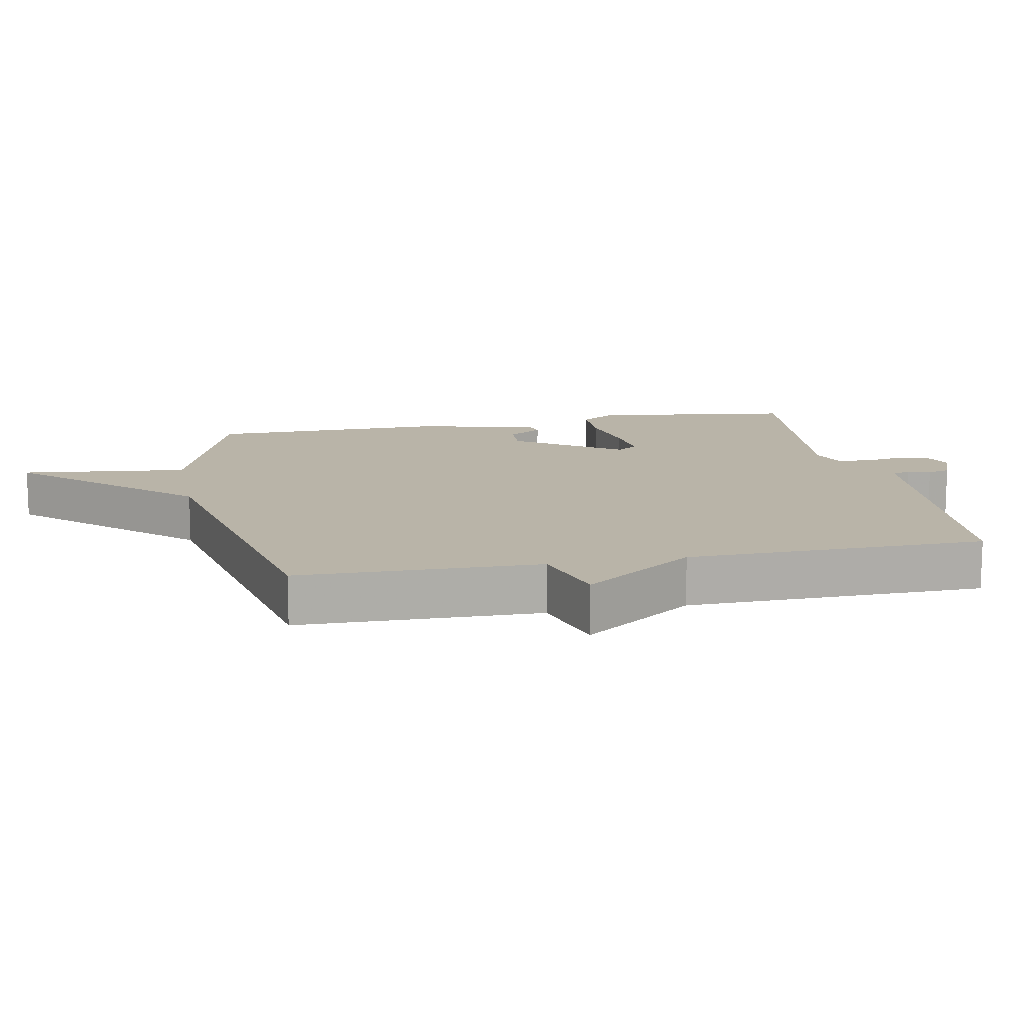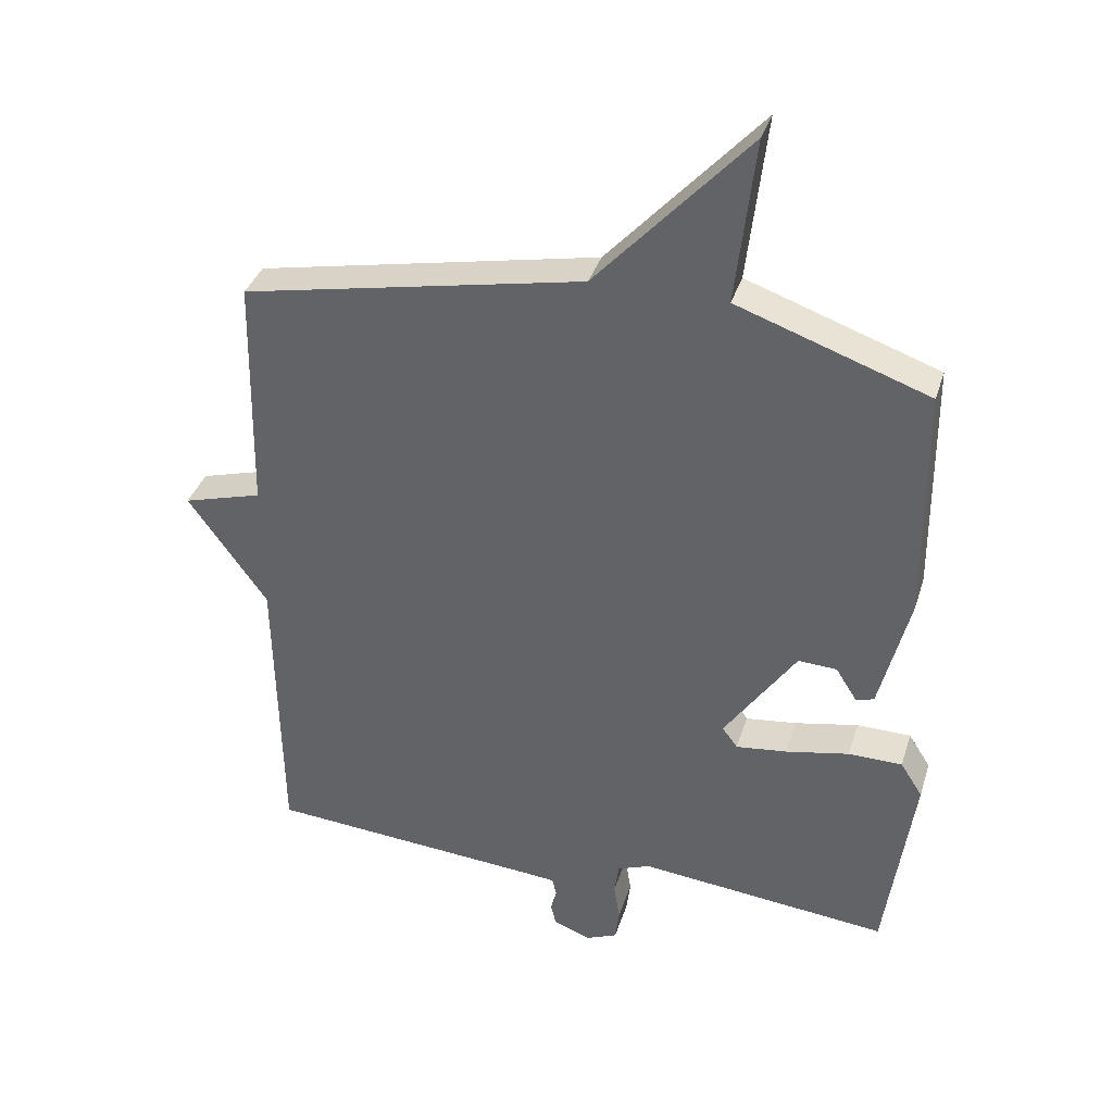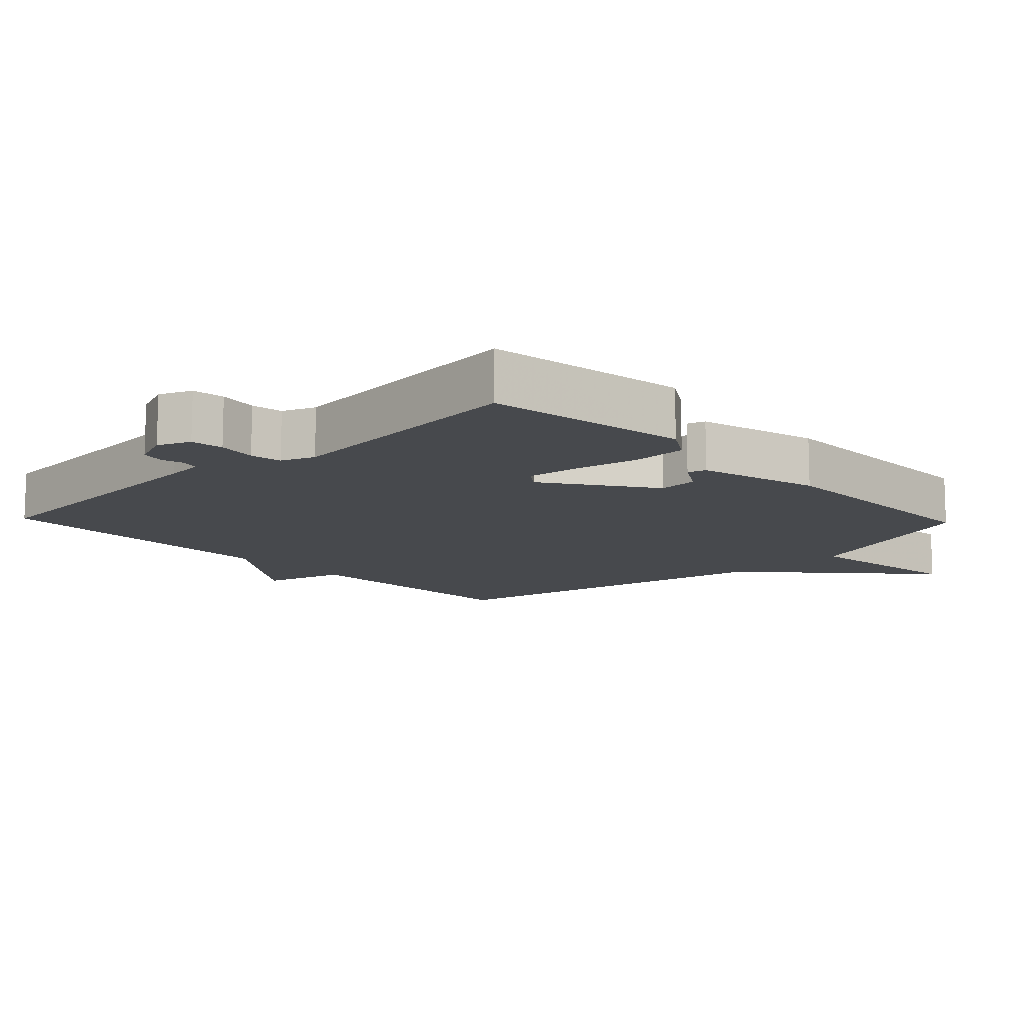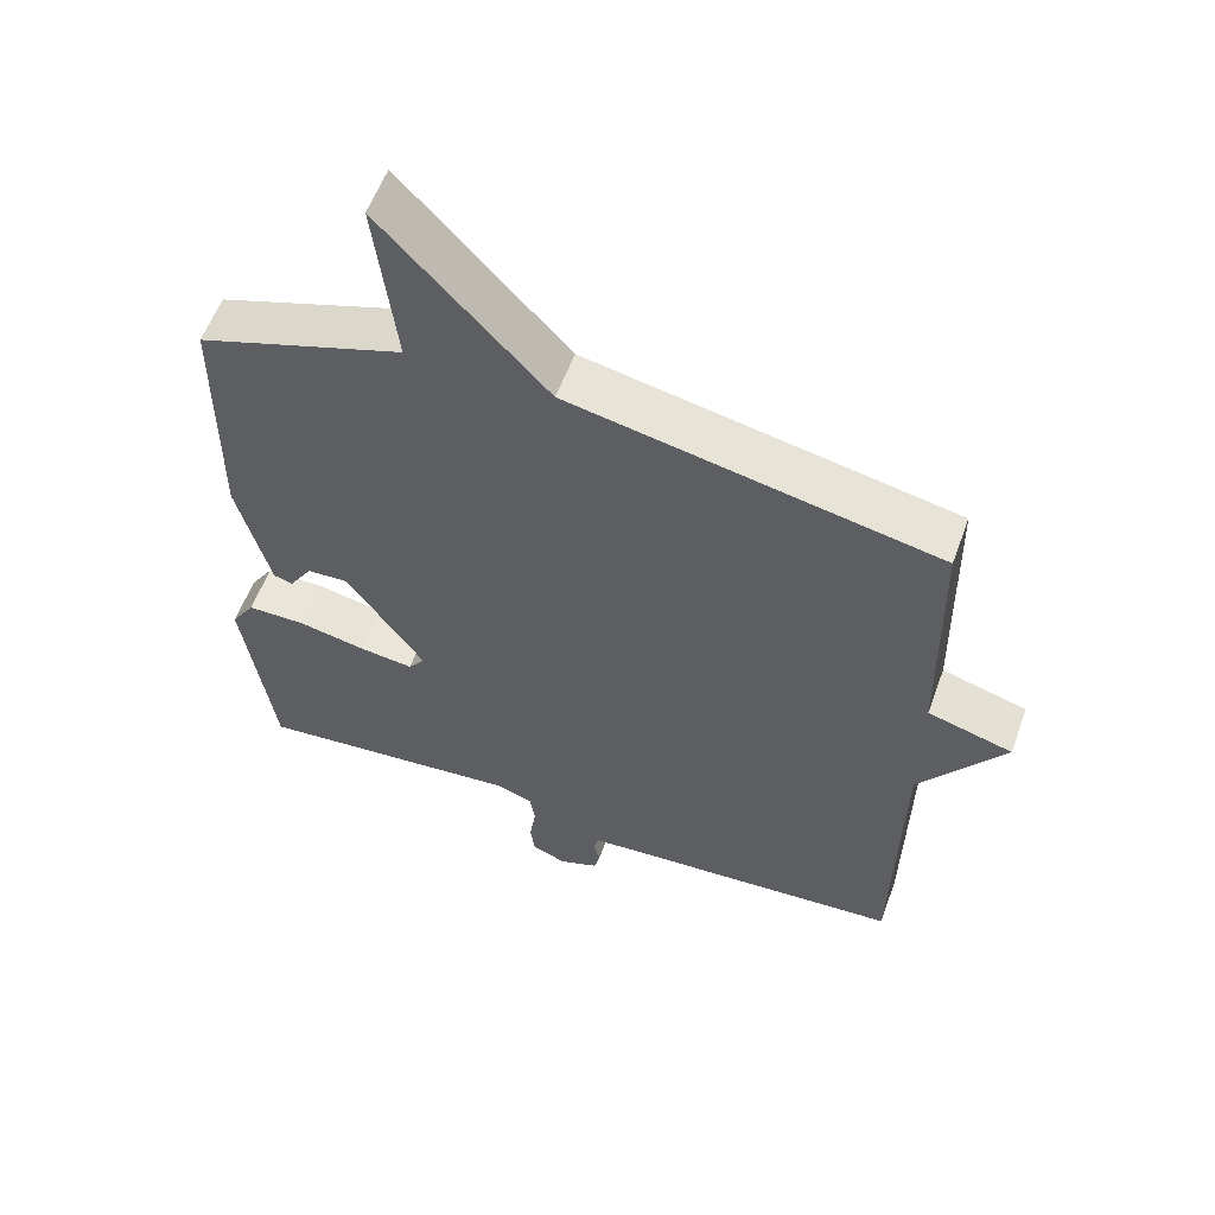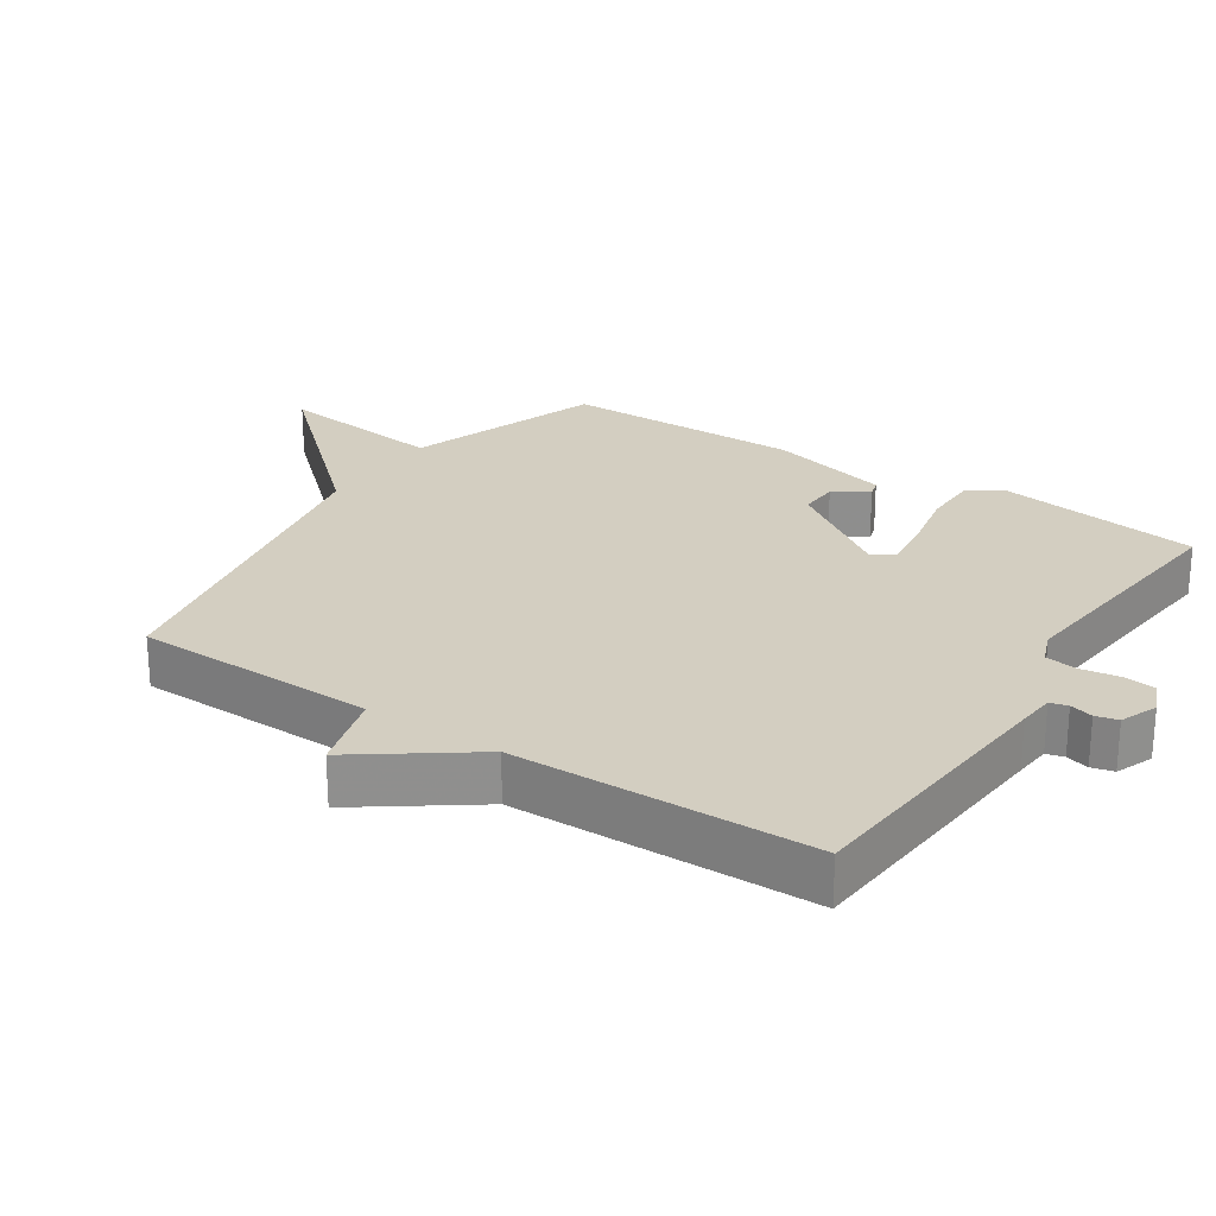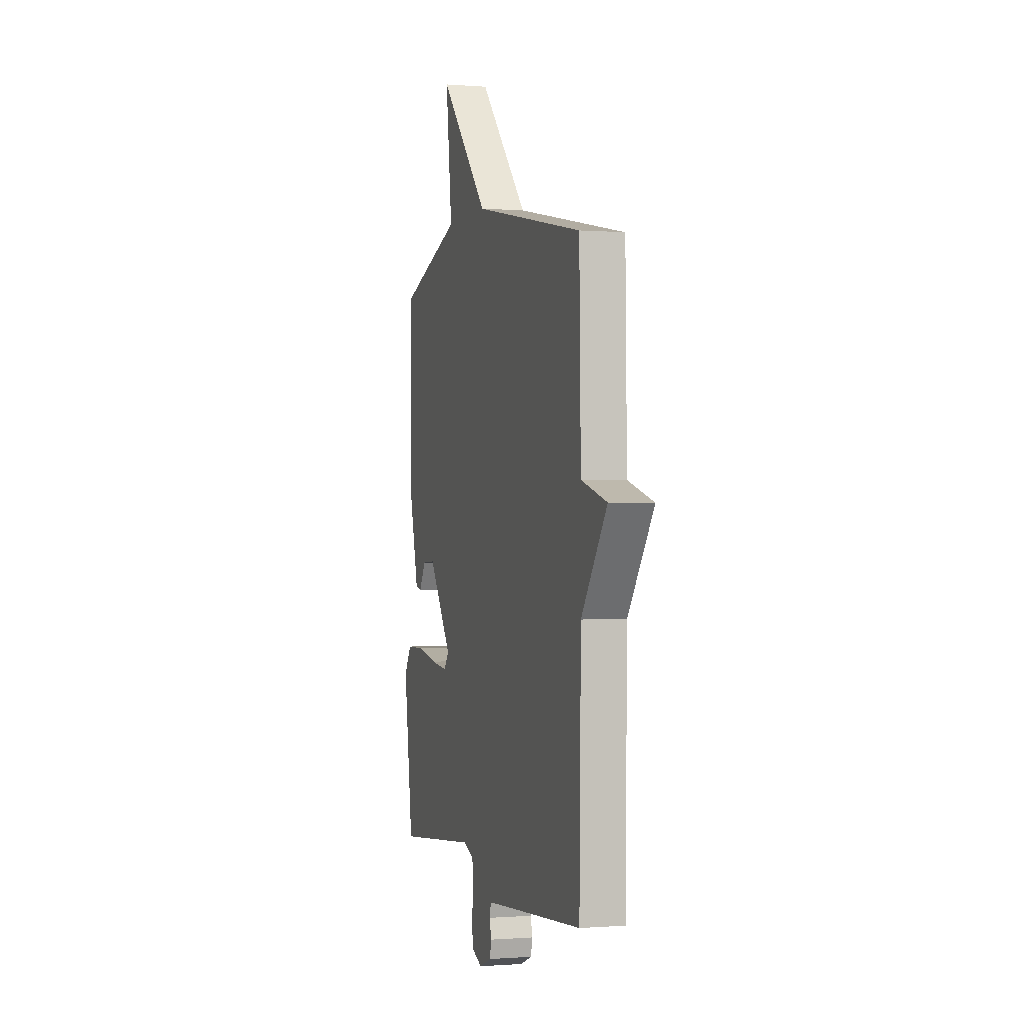
<metadata>
{"format":"obj","ext":"obj","renderer":"f3d","projection":"perspective","resolution":1024,"background":"white","views":[{"elev":13.2,"azim":78.8,"up":"+Y"},{"elev":36.3,"azim":-163.4,"up":"+Z"},{"elev":-12.1,"azim":-136.3,"up":"+Y"},{"elev":57.8,"azim":20.0,"up":"+Z"},{"elev":24.9,"azim":123.4,"up":"+Y"},{"elev":-0.4,"azim":73.5,"up":"+Z"}]}
</metadata>
<code>
v -0.5 0.07 0.5
v -0.213 0.07 0.601
v -0.242 0.07 0.85
v -0.013 0.07 0.601
v 0.5 0.07 0.5
v 0.507 0.07 0.142
v 0.626 0.07 0.108
v 0.507 0.07 -0.058
v 0.5 0.07 -0.5
v 0.093 0.07 -0.532
v 0.039 0.07 -0.537
v 0.032 0.07 -0.563
v 0.041 0.07 -0.597
v 0.033 0.07 -0.63
v -0.022 0.07 -0.652
v -0.07 0.07 -0.632
v -0.076 0.07 -0.584
v -0.067 0.07 -0.527
v -0.074 0.07 -0.48
v -0.123 0.07 -0.461
v -0.5 0.07 -0.5
v -0.542 0.07 -0.2
v -0.509 0.07 -0.148
v -0.428 0.07 -0.147
v -0.332 0.07 -0.166
v -0.256 0.07 -0.175
v -0.233 0.07 -0.144
v -0.341 0.07 0.013
v -0.399 0.07 0.01
v -0.431 0.07 -0.041
v -0.458 0.07 -0.033
v -0.503 0.07 0.146
v -0.5 0 0.5
v -0.213 0 0.601
v -0.242 0 0.85
v -0.013 0 0.601
v 0.5 0 0.5
v 0.507 0 0.142
v 0.626 0 0.108
v 0.507 0 -0.058
v 0.5 0 -0.5
v 0.093 0 -0.532
v 0.039 0 -0.537
v 0.032 0 -0.563
v 0.041 0 -0.597
v 0.033 0 -0.63
v -0.022 0 -0.652
v -0.07 0 -0.632
v -0.076 0 -0.584
v -0.067 0 -0.527
v -0.074 0 -0.48
v -0.123 0 -0.461
v -0.5 0 -0.5
v -0.542 0 -0.2
v -0.509 0 -0.148
v -0.428 0 -0.147
v -0.332 0 -0.166
v -0.256 0 -0.175
v -0.233 0 -0.144
v -0.341 0 0.013
v -0.399 0 0.01
v -0.431 0 -0.041
v -0.458 0 -0.033
v -0.503 0 0.146
f 32 1 2
f 31 32 2
f 30 31 2
f 29 30 2
f 28 29 2
f 27 28 2
f 23 24 25
f 22 23 25
f 21 22 25
f 20 21 25
f 19 20 25 26
f 16 17 18
f 15 16 18
f 14 15 18
f 13 14 18
f 12 13 18
f 11 12 18 19
f 19 26 27
f 11 19 27
f 10 11 27
f 6 7 8
f 10 27 2
f 9 10 2
f 8 9 2
f 6 8 2
f 5 6 2
f 4 5 2
f 2 3 4
f 34 33 64
f 34 64 63
f 34 63 62
f 34 62 61
f 34 61 60
f 34 60 59
f 57 56 55
f 57 55 54
f 57 54 53
f 57 53 52
f 58 57 52 51
f 50 49 48
f 50 48 47
f 50 47 46
f 50 46 45
f 50 45 44
f 51 50 44 43
f 59 58 51
f 59 51 43
f 59 43 42
f 40 39 38
f 34 59 42
f 34 42 41
f 34 41 40
f 34 40 38
f 34 38 37
f 34 37 36
f 36 35 34
f 1 33 34 2
f 2 34 35 3
f 3 35 36 4
f 4 36 37 5
f 5 37 38 6
f 6 38 39 7
f 7 39 40 8
f 8 40 41 9
f 9 41 42 10
f 10 42 43 11
f 11 43 44 12
f 12 44 45 13
f 13 45 46 14
f 14 46 47 15
f 15 47 48 16
f 16 48 49 17
f 17 49 50 18
f 18 50 51 19
f 19 51 52 20
f 20 52 53 21
f 21 53 54 22
f 22 54 55 23
f 23 55 56 24
f 24 56 57 25
f 25 57 58 26
f 26 58 59 27
f 27 59 60 28
f 28 60 61 29
f 29 61 62 30
f 30 62 63 31
f 31 63 64 32
f 32 64 33 1

</code>
